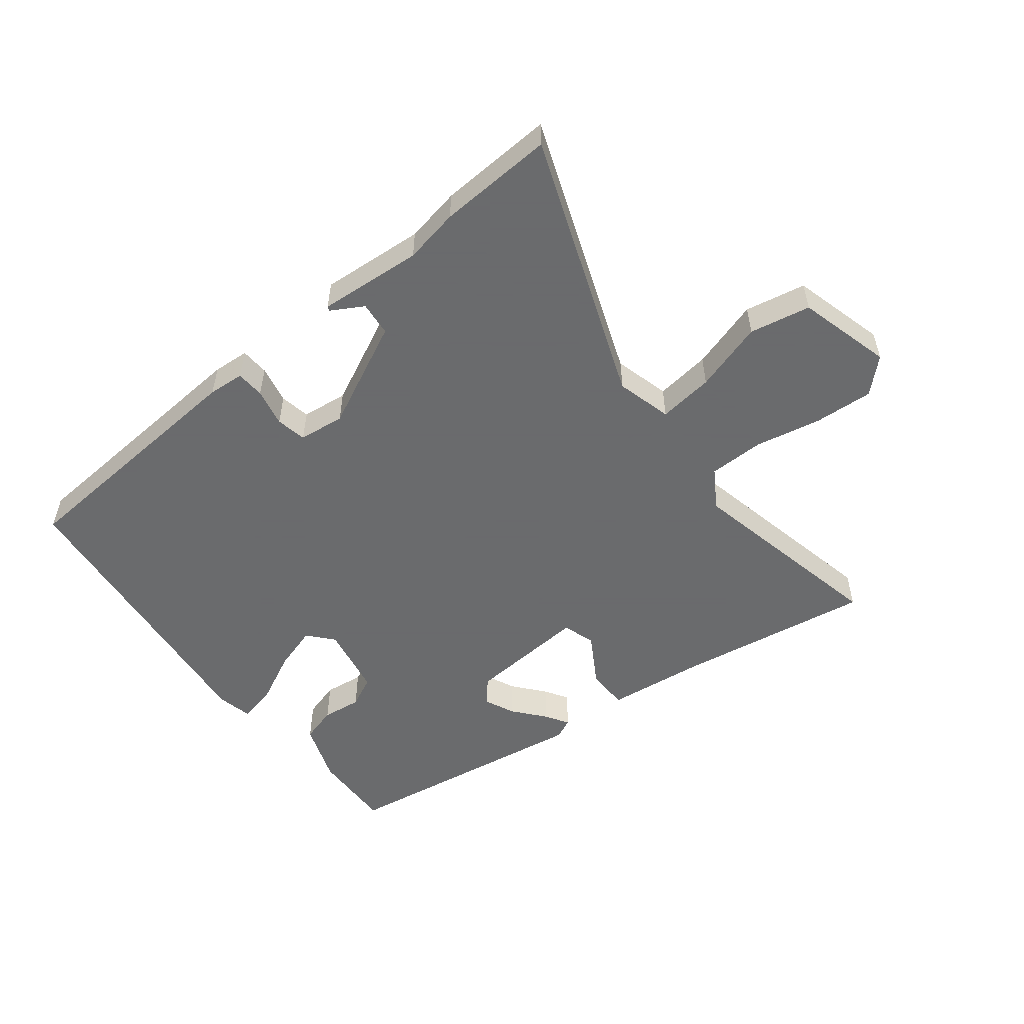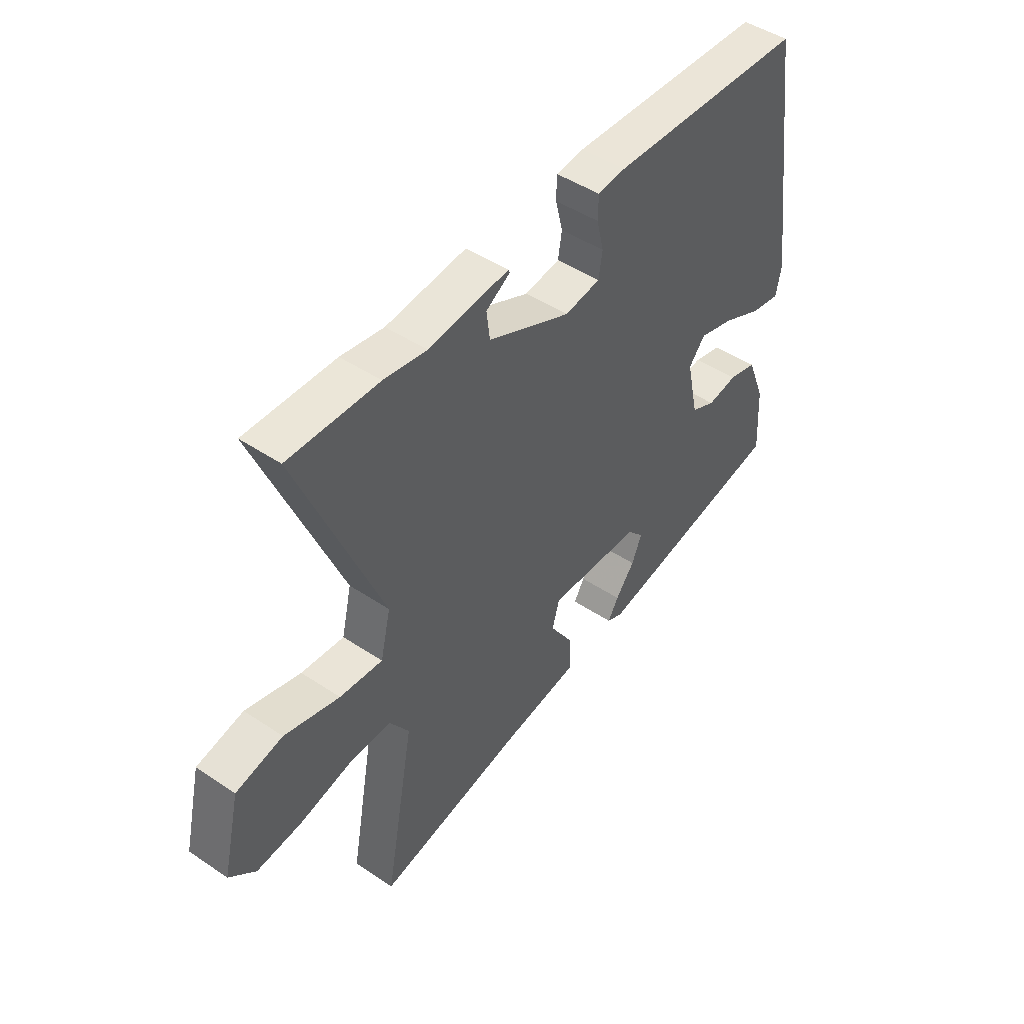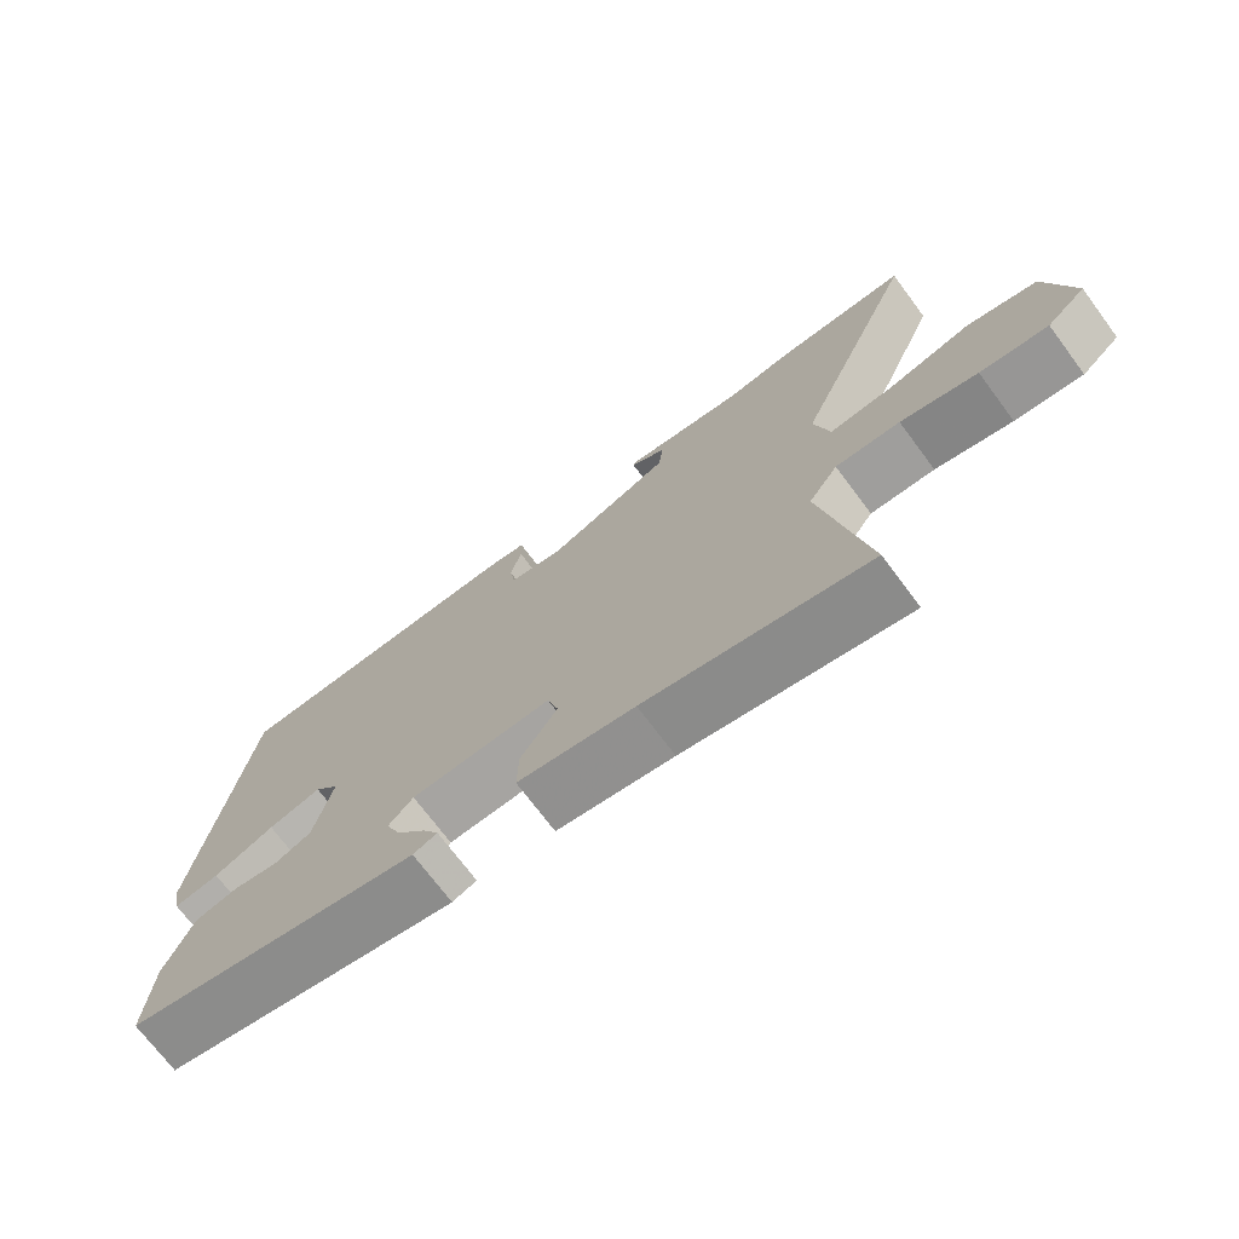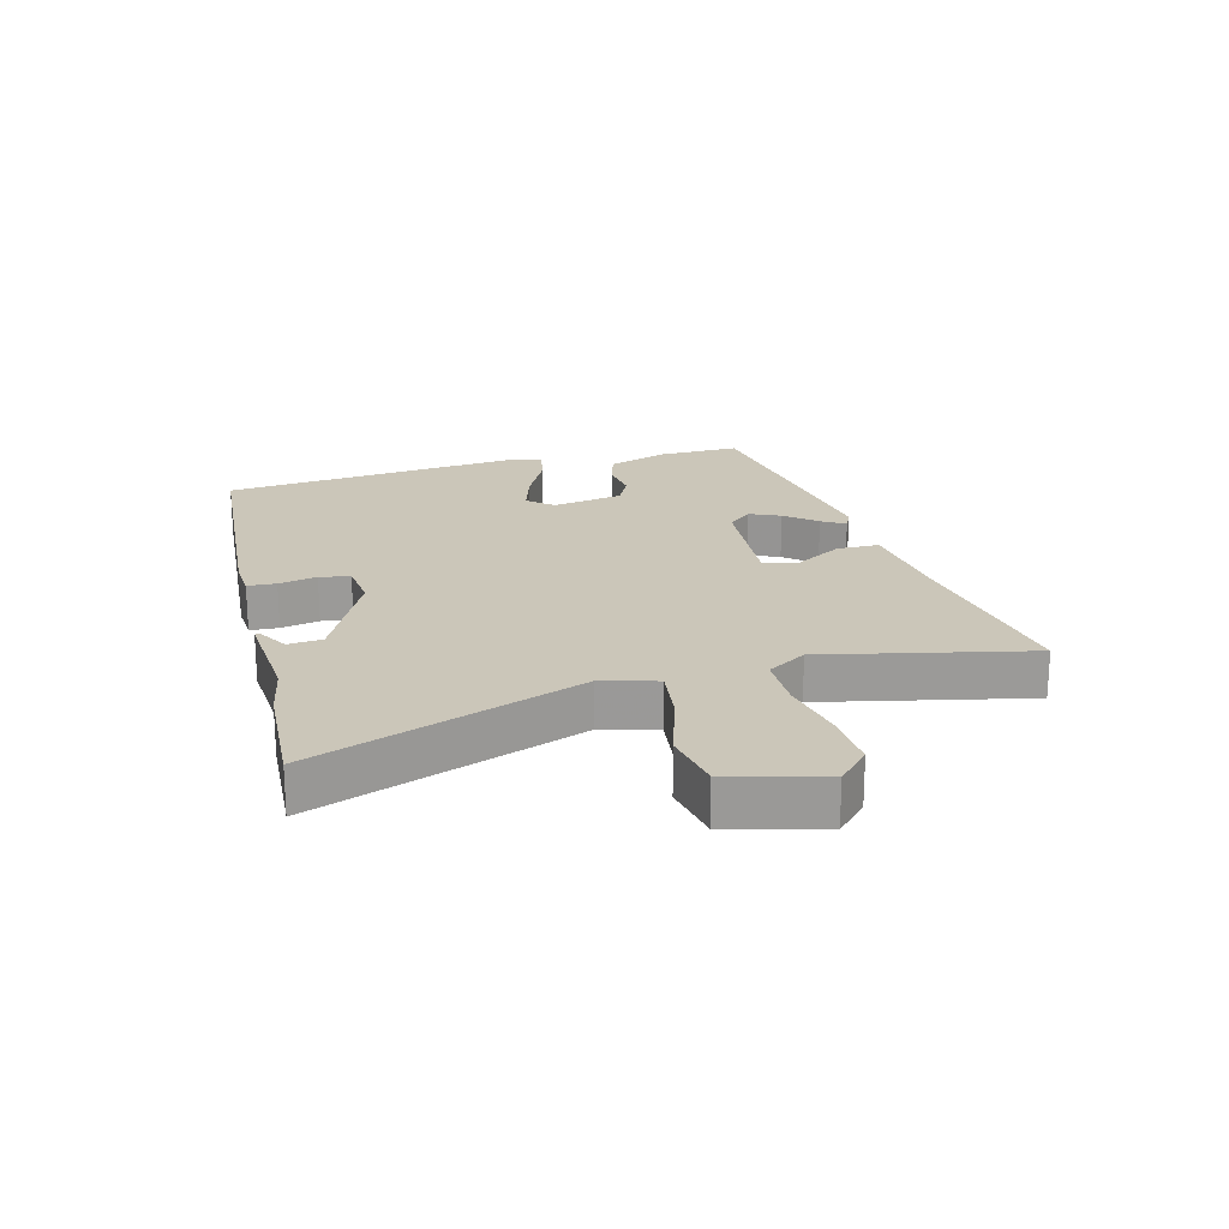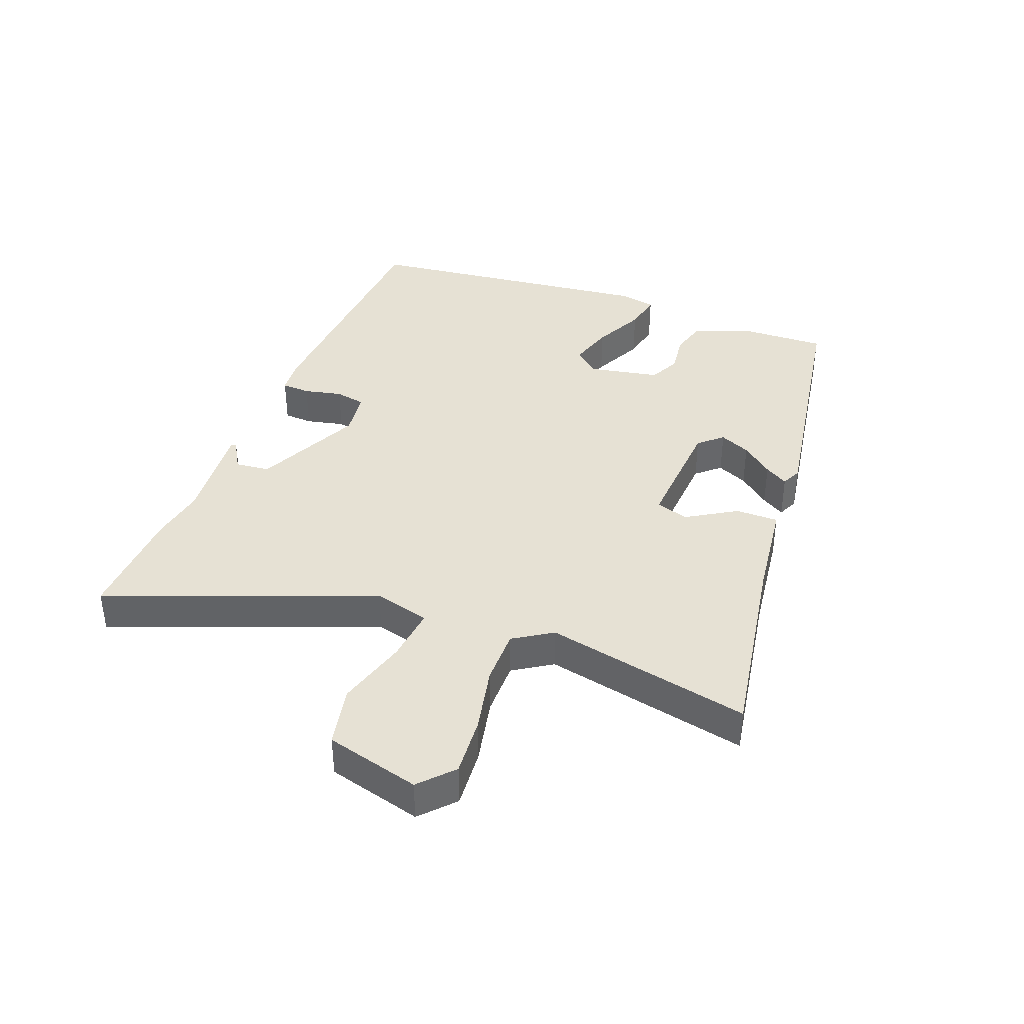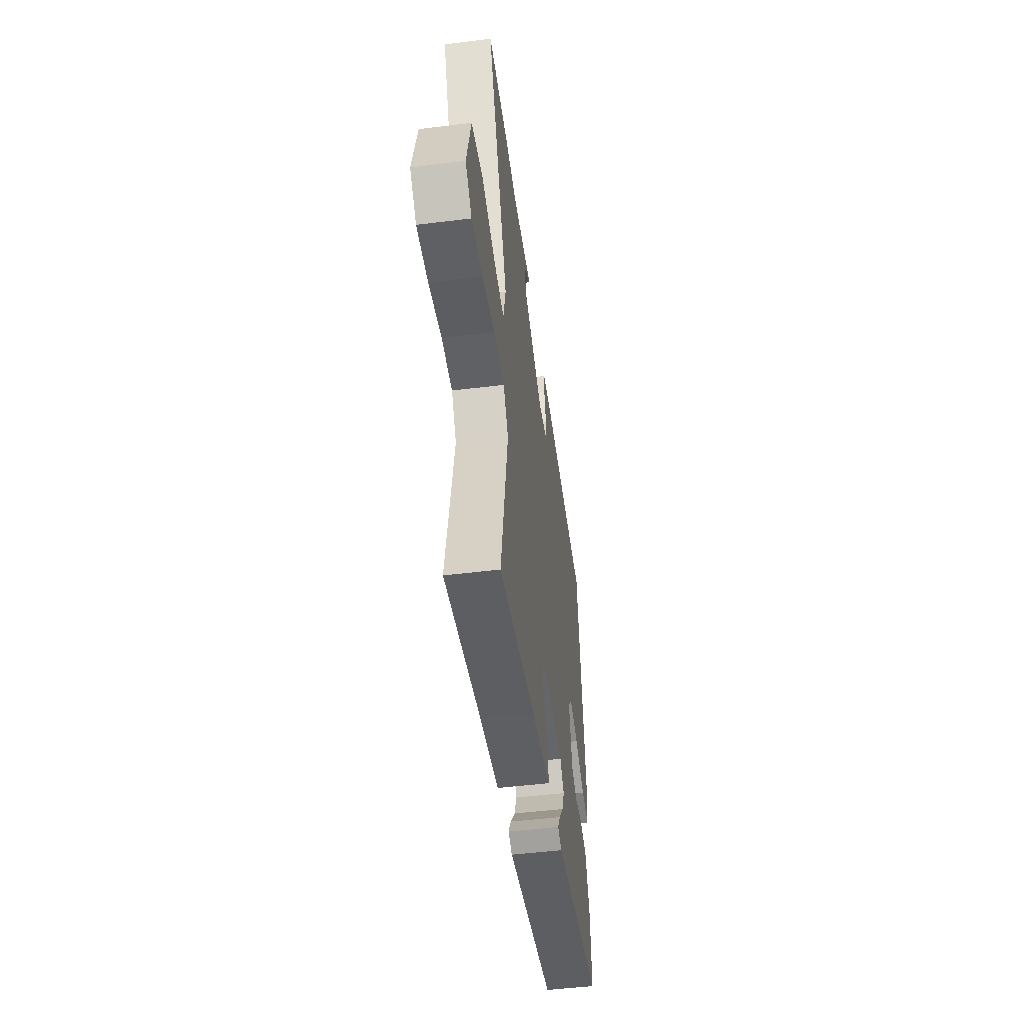
<metadata>
{"format":"obj","ext":"obj","renderer":"f3d","projection":"perspective","resolution":1024,"background":"white","views":[{"elev":-53.2,"azim":39.9,"up":"+Y"},{"elev":46.7,"azim":127.3,"up":"+Z"},{"elev":-71.9,"azim":36.7,"up":"+Z"},{"elev":20.9,"azim":77.1,"up":"+Y"},{"elev":39.2,"azim":112.3,"up":"+Y"},{"elev":-49.6,"azim":97.8,"up":"+Z"}]}
</metadata>
<code>
v 0.467 0.07 0.499
v 0.653 0.07 0.503
v 0.48 0.07 0.081
v 0.501 0.07 -0.009
v 0.59 0.07 -0.001
v 0.704 0.07 0.03
v 0.801 0.07 0.008
v 0.837 0.07 -0.144
v 0.783 0.07 -0.192
v 0.689 0.07 -0.183
v 0.583 0.07 -0.158
v 0.494 0.07 -0.156
v 0.453 0.07 -0.217
v 0.514 0.07 -0.548
v 0.206 0.07 -0.489
v 0.045 0.07 -0.465
v 0.047 0.07 -0.396
v 0.097 0.07 -0.318
v 0.082 0.07 -0.265
v -0.112 0.07 -0.273
v -0.146 0.07 -0.31
v -0.125 0.07 -0.36
v -0.085 0.07 -0.411
v -0.063 0.07 -0.449
v -0.096 0.07 -0.463
v -0.503 0.07 -0.387
v -0.495 0.07 -0.255
v -0.457 0.07 -0.159
v -0.398 0.07 -0.144
v -0.335 0.07 -0.154
v -0.284 0.07 -0.131
v -0.259 0.07 -0.017
v -0.293 0.07 0.024
v -0.366 0.07 0.004
v -0.449 0.07 -0.034
v -0.511 0.07 -0.045
v -0.522 0.07 0.012
v -0.455 0.07 0.49
v -0.047 0.07 0.506
v 0.011 0.07 0.5
v 0.012 0.07 0.454
v -0.003 0.07 0.393
v 0.005 0.07 0.344
v 0.079 0.07 0.333
v 0.251 0.07 0.41
v 0.258 0.07 0.465
v 0.208 0.07 0.496
v 0.211 0.07 0.503
v 0.378 0.07 0.485
v 0.467 0 0.499
v 0.653 0 0.503
v 0.48 0 0.081
v 0.501 0 -0.009
v 0.59 0 -0.001
v 0.704 0 0.03
v 0.801 0 0.008
v 0.837 0 -0.144
v 0.783 0 -0.192
v 0.689 0 -0.183
v 0.583 0 -0.158
v 0.494 0 -0.156
v 0.453 0 -0.217
v 0.514 0 -0.548
v 0.206 0 -0.489
v 0.045 0 -0.465
v 0.047 0 -0.396
v 0.097 0 -0.318
v 0.082 0 -0.265
v -0.112 0 -0.273
v -0.146 0 -0.31
v -0.125 0 -0.36
v -0.085 0 -0.411
v -0.063 0 -0.449
v -0.096 0 -0.463
v -0.503 0 -0.387
v -0.495 0 -0.255
v -0.457 0 -0.159
v -0.398 0 -0.144
v -0.335 0 -0.154
v -0.284 0 -0.131
v -0.259 0 -0.017
v -0.293 0 0.024
v -0.366 0 0.004
v -0.449 0 -0.034
v -0.511 0 -0.045
v -0.522 0 0.012
v -0.455 0 0.49
v -0.047 0 0.506
v 0.011 0 0.5
v 0.012 0 0.454
v -0.003 0 0.393
v 0.005 0 0.344
v 0.079 0 0.333
v 0.251 0 0.41
v 0.258 0 0.465
v 0.208 0 0.496
v 0.211 0 0.503
v 0.378 0 0.485
f 46 47 48 49
f 1 2 3
f 49 1 3
f 46 49 3
f 45 46 3
f 44 45 3 4
f 43 44 4
f 40 41 42
f 39 40 42
f 38 39 42
f 37 38 42
f 36 37 42
f 35 36 42
f 34 35 42
f 33 34 42 43
f 32 33 43 4
f 28 29 30
f 27 28 30
f 26 27 30
f 25 26 30
f 24 25 30
f 23 24 30
f 22 23 30
f 21 22 30 31
f 20 21 31 32
f 15 16 17 18
f 15 18 19
f 14 15 19
f 13 14 19
f 20 32 4
f 19 20 4
f 13 19 4
f 12 13 4
f 9 10 11
f 8 9 11
f 7 8 11
f 6 7 11
f 5 6 11
f 4 5 11 12
f 98 97 96 95
f 52 51 50
f 52 50 98
f 52 98 95
f 52 95 94
f 53 52 94 93
f 53 93 92
f 91 90 89
f 91 89 88
f 91 88 87
f 91 87 86
f 91 86 85
f 91 85 84
f 91 84 83
f 92 91 83 82
f 53 92 82 81
f 79 78 77
f 79 77 76
f 79 76 75
f 79 75 74
f 79 74 73
f 79 73 72
f 79 72 71
f 80 79 71 70
f 81 80 70 69
f 67 66 65 64
f 68 67 64
f 68 64 63
f 68 63 62
f 53 81 69
f 53 69 68
f 53 68 62
f 53 62 61
f 60 59 58
f 60 58 57
f 60 57 56
f 60 56 55
f 60 55 54
f 61 60 54 53
f 1 50 51 2
f 2 51 52 3
f 3 52 53 4
f 4 53 54 5
f 5 54 55 6
f 6 55 56 7
f 7 56 57 8
f 8 57 58 9
f 9 58 59 10
f 10 59 60 11
f 11 60 61 12
f 12 61 62 13
f 13 62 63 14
f 14 63 64 15
f 15 64 65 16
f 16 65 66 17
f 17 66 67 18
f 18 67 68 19
f 19 68 69 20
f 20 69 70 21
f 21 70 71 22
f 22 71 72 23
f 23 72 73 24
f 24 73 74 25
f 25 74 75 26
f 26 75 76 27
f 27 76 77 28
f 28 77 78 29
f 29 78 79 30
f 30 79 80 31
f 31 80 81 32
f 32 81 82 33
f 33 82 83 34
f 34 83 84 35
f 35 84 85 36
f 36 85 86 37
f 37 86 87 38
f 38 87 88 39
f 39 88 89 40
f 40 89 90 41
f 41 90 91 42
f 42 91 92 43
f 43 92 93 44
f 44 93 94 45
f 45 94 95 46
f 46 95 96 47
f 47 96 97 48
f 48 97 98 49
f 49 98 50 1

</code>
